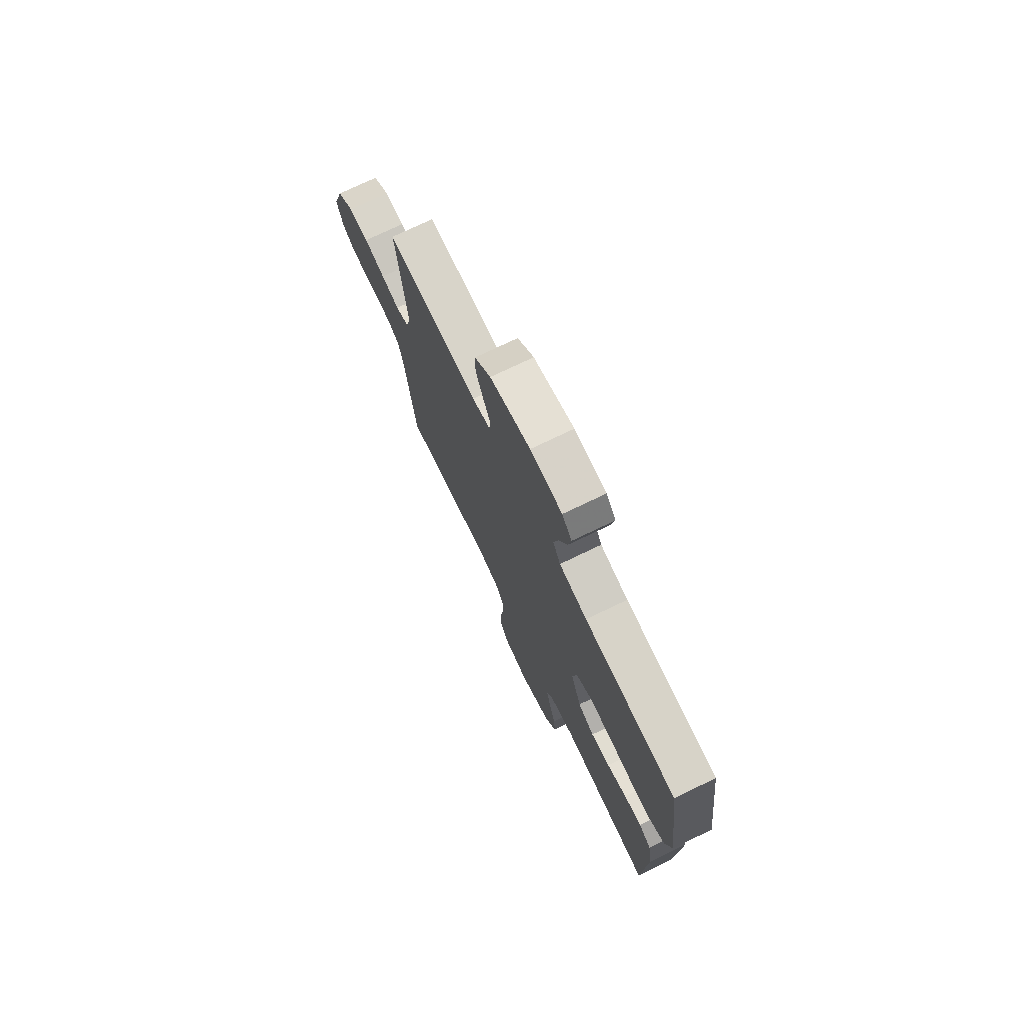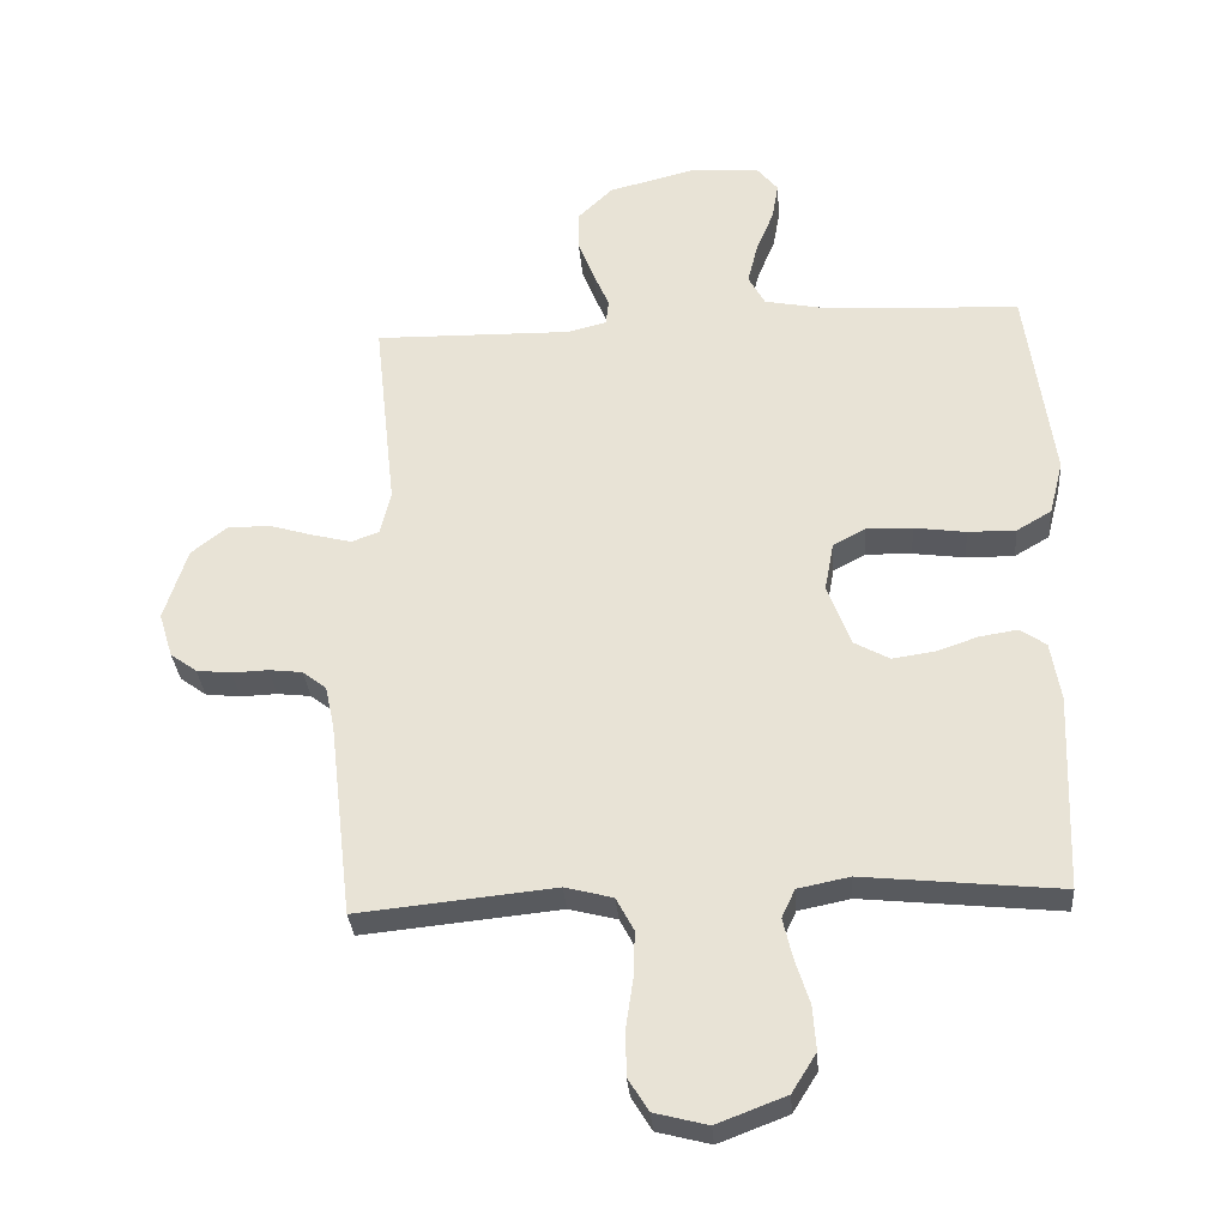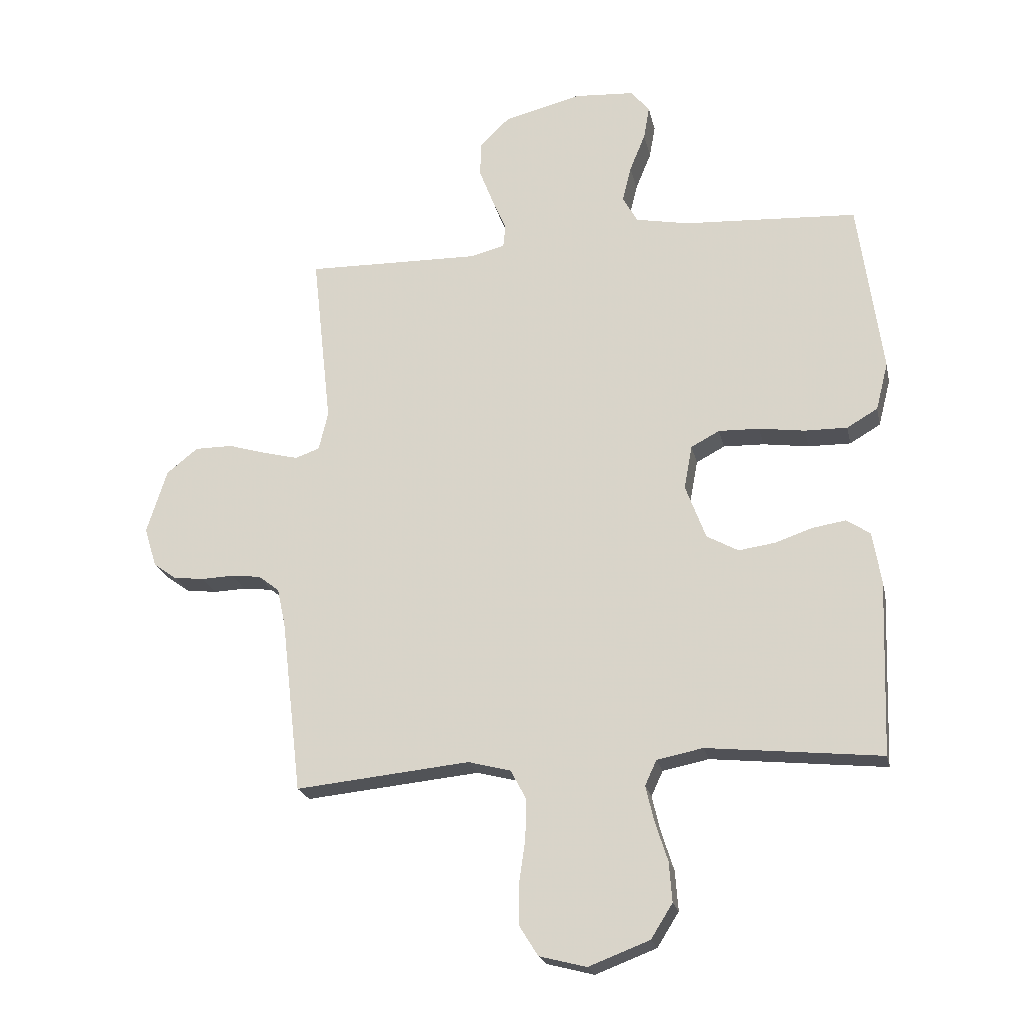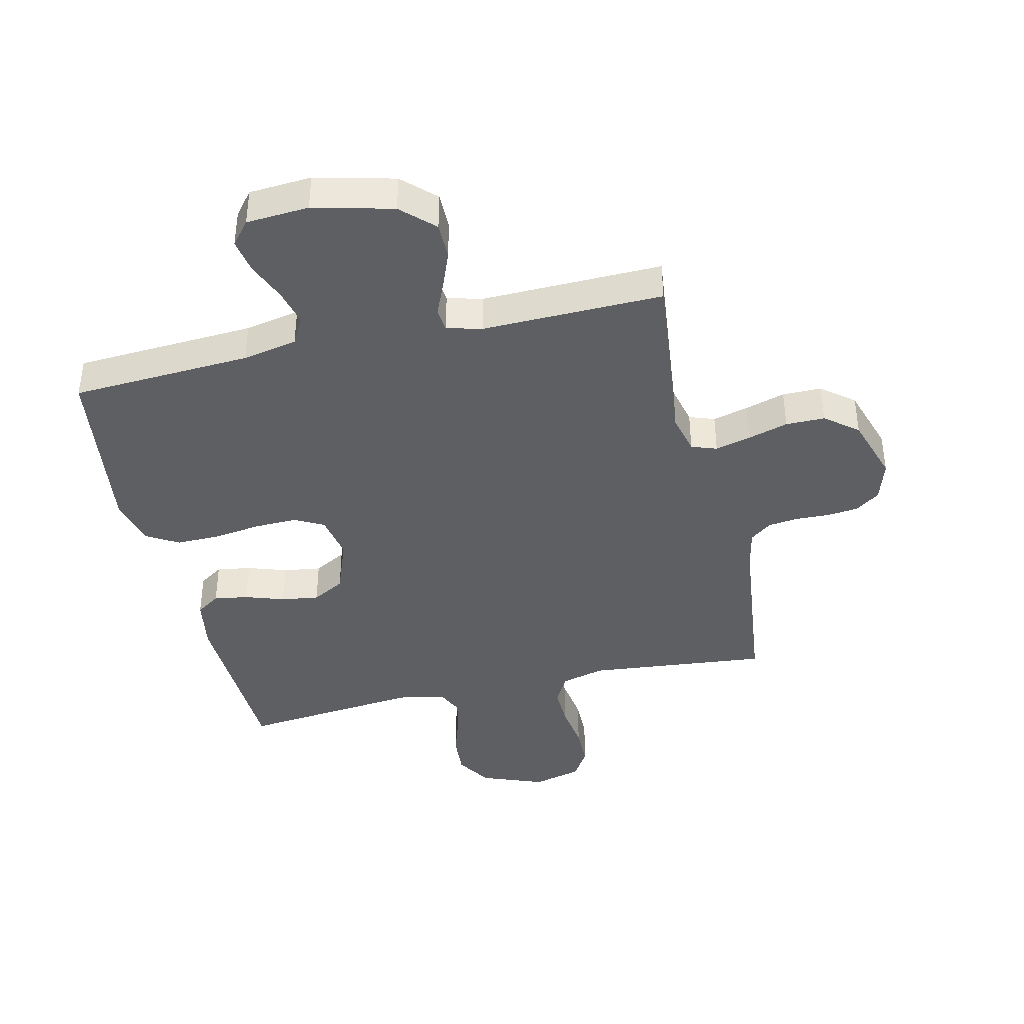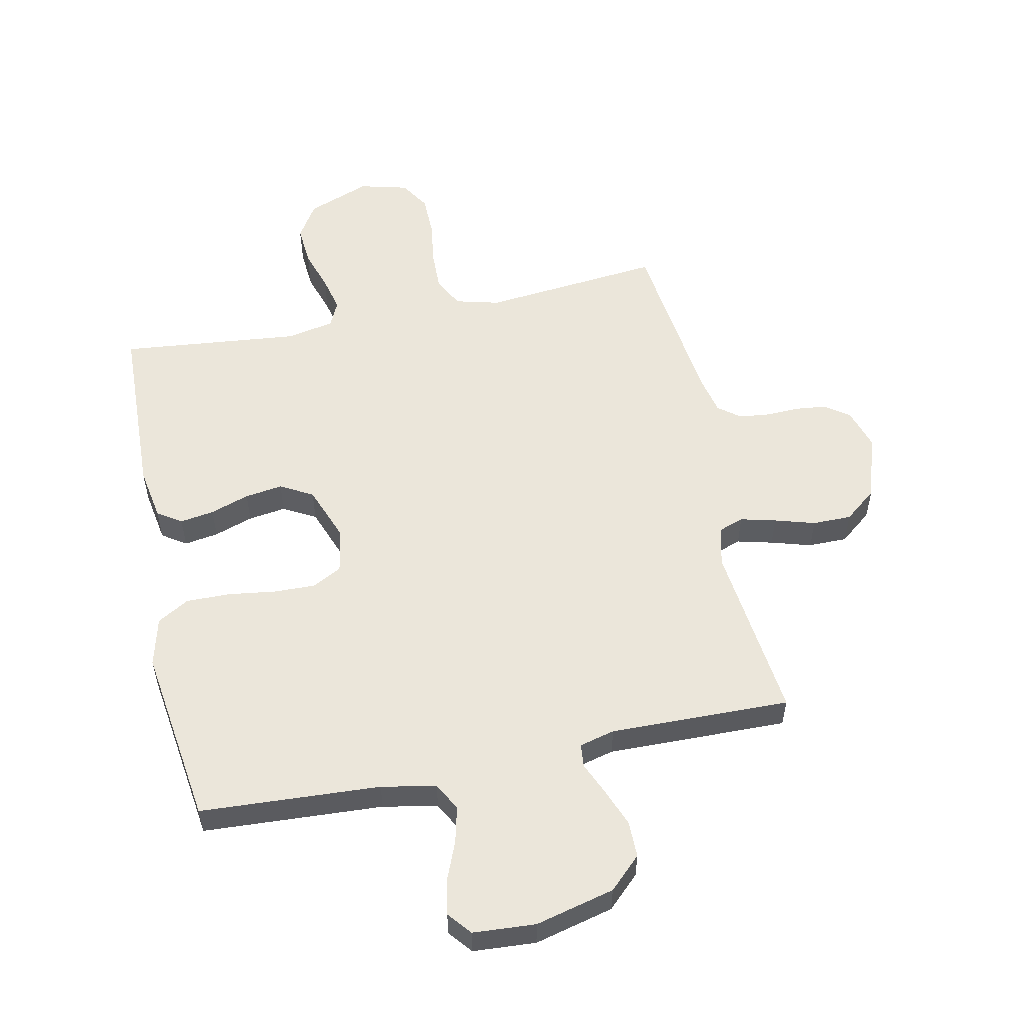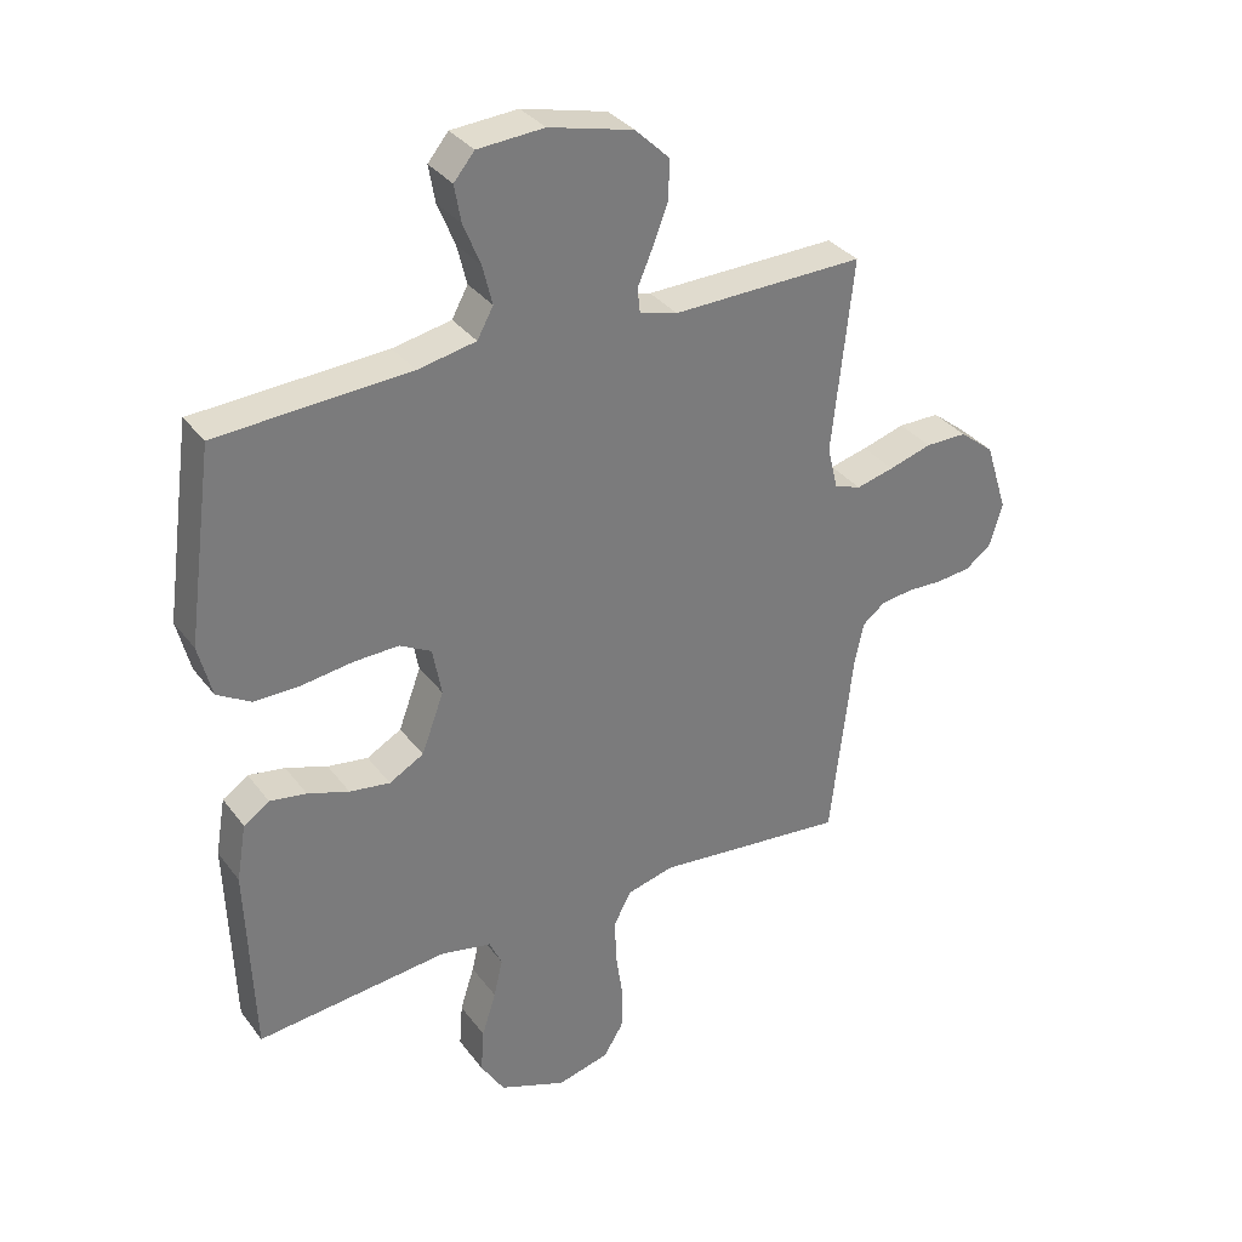
<metadata>
{"format":"obj","ext":"obj","renderer":"f3d","projection":"perspective","resolution":1024,"background":"white","views":[{"elev":74.5,"azim":-115.7,"up":"+Z"},{"elev":-31.7,"azim":-175.5,"up":"+Z"},{"elev":-21.7,"azim":-168.0,"up":"+Z"},{"elev":-40.4,"azim":13.1,"up":"+Y"},{"elev":54.7,"azim":-11.9,"up":"+Y"},{"elev":33.4,"azim":-31.1,"up":"+Z"}]}
</metadata>
<code>
v -0.5 0.07 0.5
v -0.2 0.07 0.517
v -0.109 0.07 0.535
v -0.084 0.07 0.581
v -0.099 0.07 0.642
v -0.126 0.07 0.708
v -0.136 0.07 0.765
v -0.104 0.07 0.804
v 0 0.07 0.811
v 0.132 0.07 0.778
v 0.185 0.07 0.727
v 0.185 0.07 0.666
v 0.161 0.07 0.604
v 0.137 0.07 0.548
v 0.141 0.07 0.509
v 0.2 0.07 0.494
v 0.5 0.07 0.5
v 0.467 0.07 0.2
v 0.483 0.07 0.133
v 0.525 0.07 0.118
v 0.584 0.07 0.133
v 0.651 0.07 0.153
v 0.716 0.07 0.153
v 0.77 0.07 0.11
v 0.805 0.07 0
v 0.784 0.07 -0.068
v 0.744 0.07 -0.097
v 0.691 0.07 -0.103
v 0.636 0.07 -0.101
v 0.585 0.07 -0.107
v 0.549 0.07 -0.135
v 0.535 0.07 -0.2
v 0.5 0.07 -0.5
v 0.2 0.07 -0.47
v 0.127 0.07 -0.489
v 0.1 0.07 -0.54
v 0.102 0.07 -0.608
v 0.113 0.07 -0.684
v 0.112 0.07 -0.753
v 0.081 0.07 -0.803
v 0 0.07 -0.824
v -0.105 0.07 -0.784
v -0.142 0.07 -0.725
v -0.137 0.07 -0.657
v -0.115 0.07 -0.588
v -0.101 0.07 -0.528
v -0.121 0.07 -0.485
v -0.2 0.07 -0.469
v -0.5 0.07 -0.5
v -0.511 0.07 -0.2
v -0.496 0.07 -0.111
v -0.456 0.07 -0.084
v -0.399 0.07 -0.093
v -0.334 0.07 -0.115
v -0.271 0.07 -0.124
v -0.217 0.07 -0.094
v -0.182 0.07 0
v -0.196 0.07 0.075
v -0.245 0.07 0.101
v -0.315 0.07 0.099
v -0.394 0.07 0.088
v -0.467 0.07 0.087
v -0.52 0.07 0.118
v -0.541 0.07 0.2
v -0.5 0 0.5
v -0.2 0 0.517
v -0.109 0 0.535
v -0.084 0 0.581
v -0.099 0 0.642
v -0.126 0 0.708
v -0.136 0 0.765
v -0.104 0 0.804
v 0 0 0.811
v 0.132 0 0.778
v 0.185 0 0.727
v 0.185 0 0.666
v 0.161 0 0.604
v 0.137 0 0.548
v 0.141 0 0.509
v 0.2 0 0.494
v 0.5 0 0.5
v 0.467 0 0.2
v 0.483 0 0.133
v 0.525 0 0.118
v 0.584 0 0.133
v 0.651 0 0.153
v 0.716 0 0.153
v 0.77 0 0.11
v 0.805 0 0
v 0.784 0 -0.068
v 0.744 0 -0.097
v 0.691 0 -0.103
v 0.636 0 -0.101
v 0.585 0 -0.107
v 0.549 0 -0.135
v 0.535 0 -0.2
v 0.5 0 -0.5
v 0.2 0 -0.47
v 0.127 0 -0.489
v 0.1 0 -0.54
v 0.102 0 -0.608
v 0.113 0 -0.684
v 0.112 0 -0.753
v 0.081 0 -0.803
v 0 0 -0.824
v -0.105 0 -0.784
v -0.142 0 -0.725
v -0.137 0 -0.657
v -0.115 0 -0.588
v -0.101 0 -0.528
v -0.121 0 -0.485
v -0.2 0 -0.469
v -0.5 0 -0.5
v -0.511 0 -0.2
v -0.496 0 -0.111
v -0.456 0 -0.084
v -0.399 0 -0.093
v -0.334 0 -0.115
v -0.271 0 -0.124
v -0.217 0 -0.094
v -0.182 0 0
v -0.196 0 0.075
v -0.245 0 0.101
v -0.315 0 0.099
v -0.394 0 0.088
v -0.467 0 0.087
v -0.52 0 0.118
v -0.541 0 0.2
f 63 64 1 2
f 60 61 62 63
f 59 60 63 2
f 58 59 2 3
f 57 58 3 4
f 51 52 53 54
f 51 54 55
f 48 49 50 51
f 47 48 51 55
f 46 47 55 56
f 42 43 44 45
f 42 45 46
f 41 42 46
f 37 38 39 40
f 36 37 40 41
f 32 33 34
f 31 32 34 35
f 26 27 28 29
f 26 29 30
f 25 26 30
f 24 25 30
f 21 22 23 24
f 20 21 24 30
f 19 20 30 31
f 16 17 18
f 15 16 18 19
f 11 12 13 14
f 9 10 11 14
f 9 14 15
f 8 9 15
f 5 6 7 8
f 4 5 8 15
f 57 4 15 19
f 36 41 46 56
f 35 36 56 57
f 19 31 35 57
f 66 65 128 127
f 127 126 125 124
f 66 127 124 123
f 67 66 123 122
f 68 67 122 121
f 118 117 116 115
f 119 118 115
f 115 114 113 112
f 119 115 112 111
f 120 119 111 110
f 109 108 107 106
f 110 109 106
f 110 106 105
f 104 103 102 101
f 105 104 101 100
f 98 97 96
f 99 98 96 95
f 93 92 91 90
f 94 93 90
f 94 90 89
f 94 89 88
f 88 87 86 85
f 94 88 85 84
f 95 94 84 83
f 82 81 80
f 83 82 80 79
f 78 77 76 75
f 78 75 74 73
f 79 78 73
f 79 73 72
f 72 71 70 69
f 79 72 69 68
f 83 79 68 121
f 120 110 105 100
f 121 120 100 99
f 121 99 95 83
f 1 65 66 2
f 2 66 67 3
f 3 67 68 4
f 4 68 69 5
f 5 69 70 6
f 6 70 71 7
f 7 71 72 8
f 8 72 73 9
f 9 73 74 10
f 10 74 75 11
f 11 75 76 12
f 12 76 77 13
f 13 77 78 14
f 14 78 79 15
f 15 79 80 16
f 16 80 81 17
f 17 81 82 18
f 18 82 83 19
f 19 83 84 20
f 20 84 85 21
f 21 85 86 22
f 22 86 87 23
f 23 87 88 24
f 24 88 89 25
f 25 89 90 26
f 26 90 91 27
f 27 91 92 28
f 28 92 93 29
f 29 93 94 30
f 30 94 95 31
f 31 95 96 32
f 32 96 97 33
f 33 97 98 34
f 34 98 99 35
f 35 99 100 36
f 36 100 101 37
f 37 101 102 38
f 38 102 103 39
f 39 103 104 40
f 40 104 105 41
f 41 105 106 42
f 42 106 107 43
f 43 107 108 44
f 44 108 109 45
f 45 109 110 46
f 46 110 111 47
f 47 111 112 48
f 48 112 113 49
f 49 113 114 50
f 50 114 115 51
f 51 115 116 52
f 52 116 117 53
f 53 117 118 54
f 54 118 119 55
f 55 119 120 56
f 56 120 121 57
f 57 121 122 58
f 58 122 123 59
f 59 123 124 60
f 60 124 125 61
f 61 125 126 62
f 62 126 127 63
f 63 127 128 64
f 64 128 65 1

</code>
